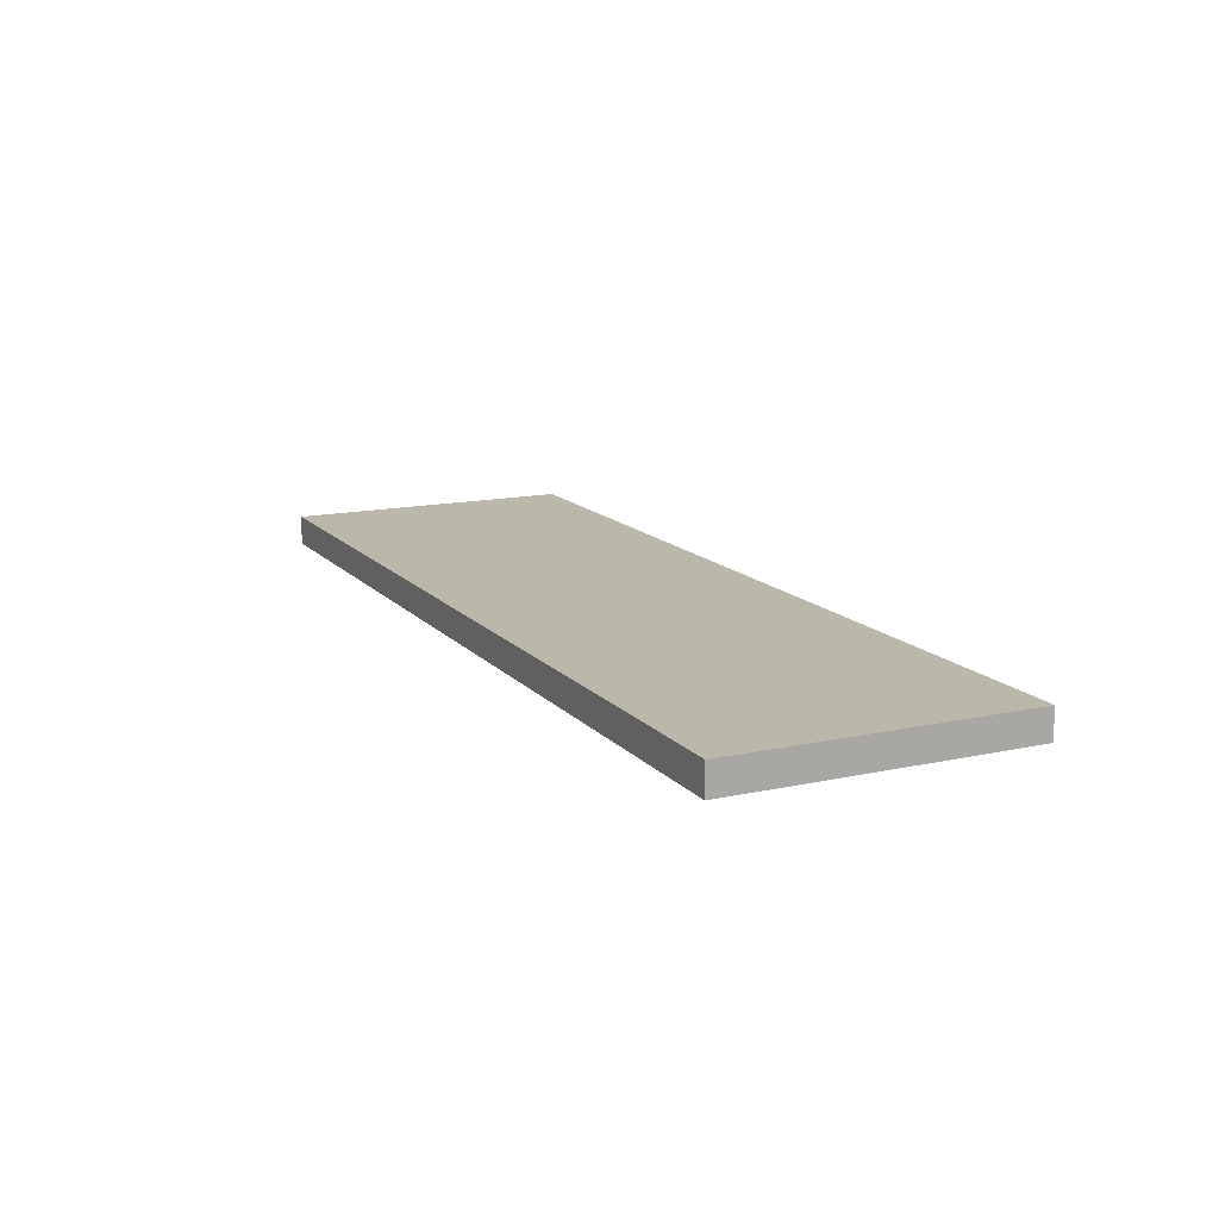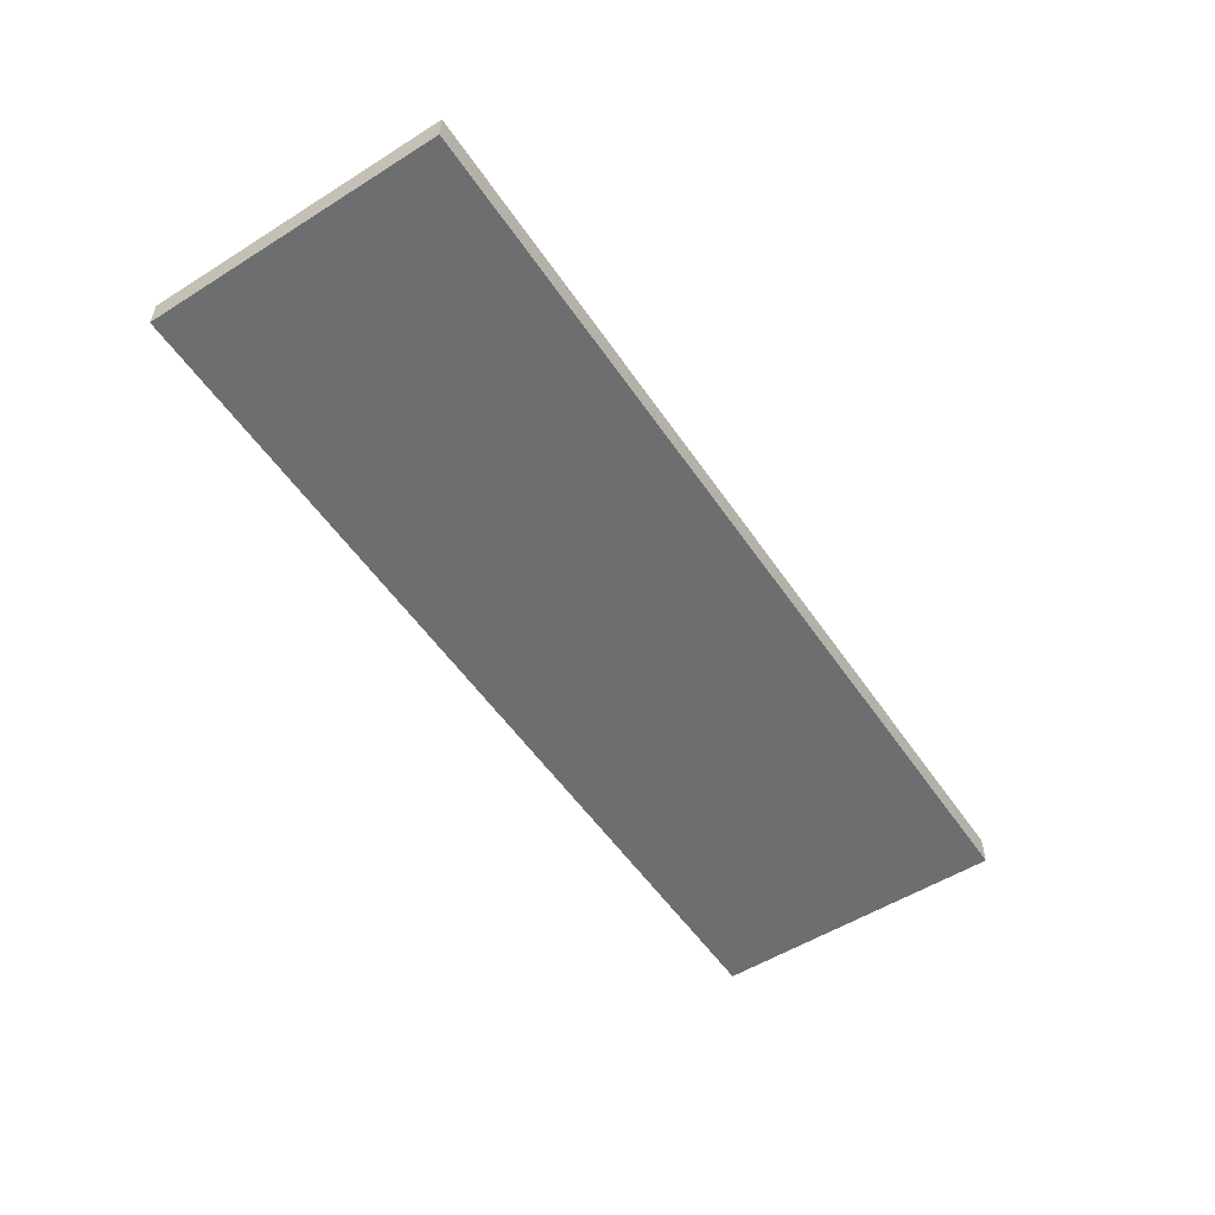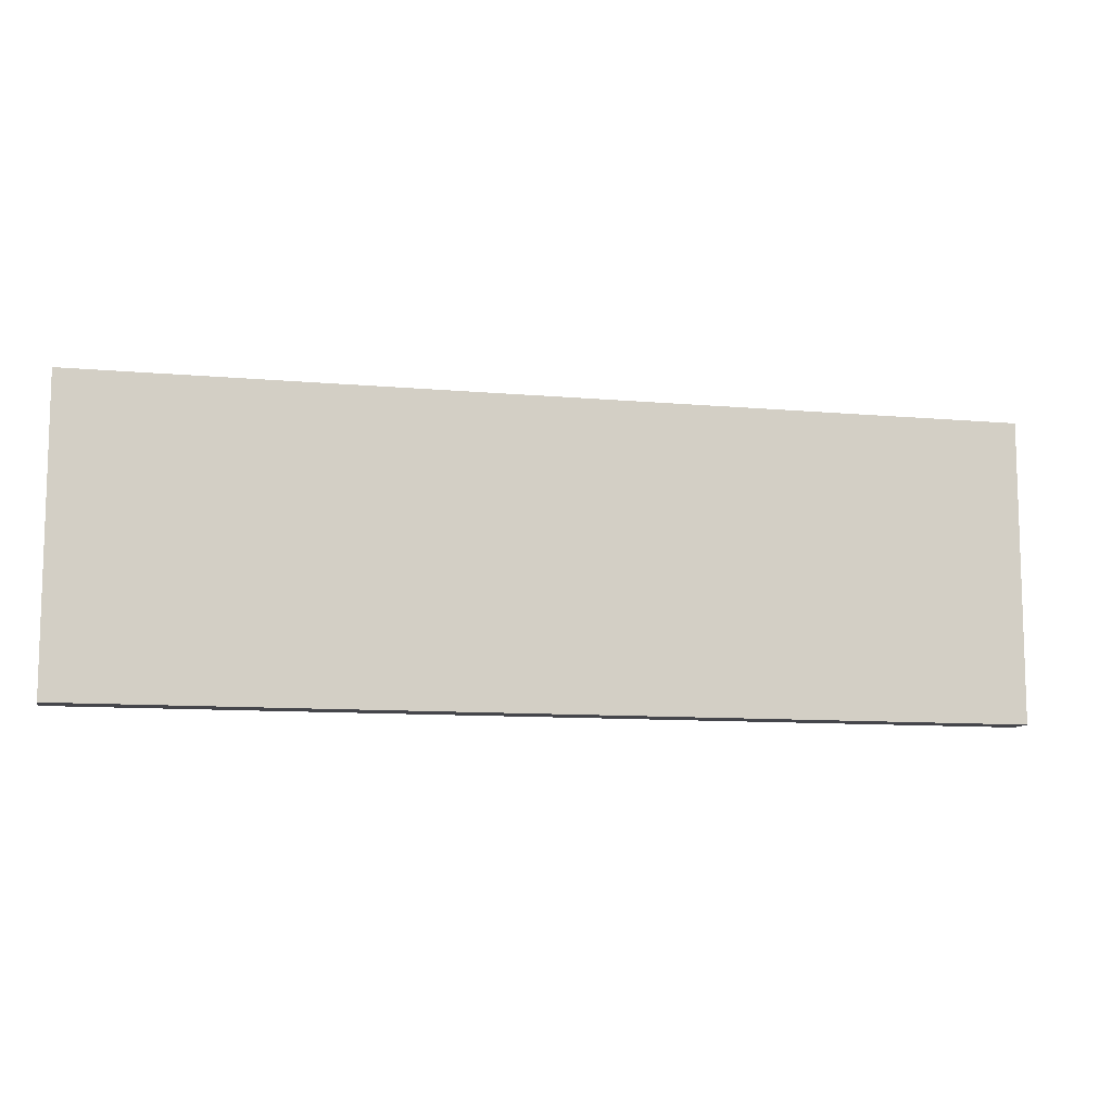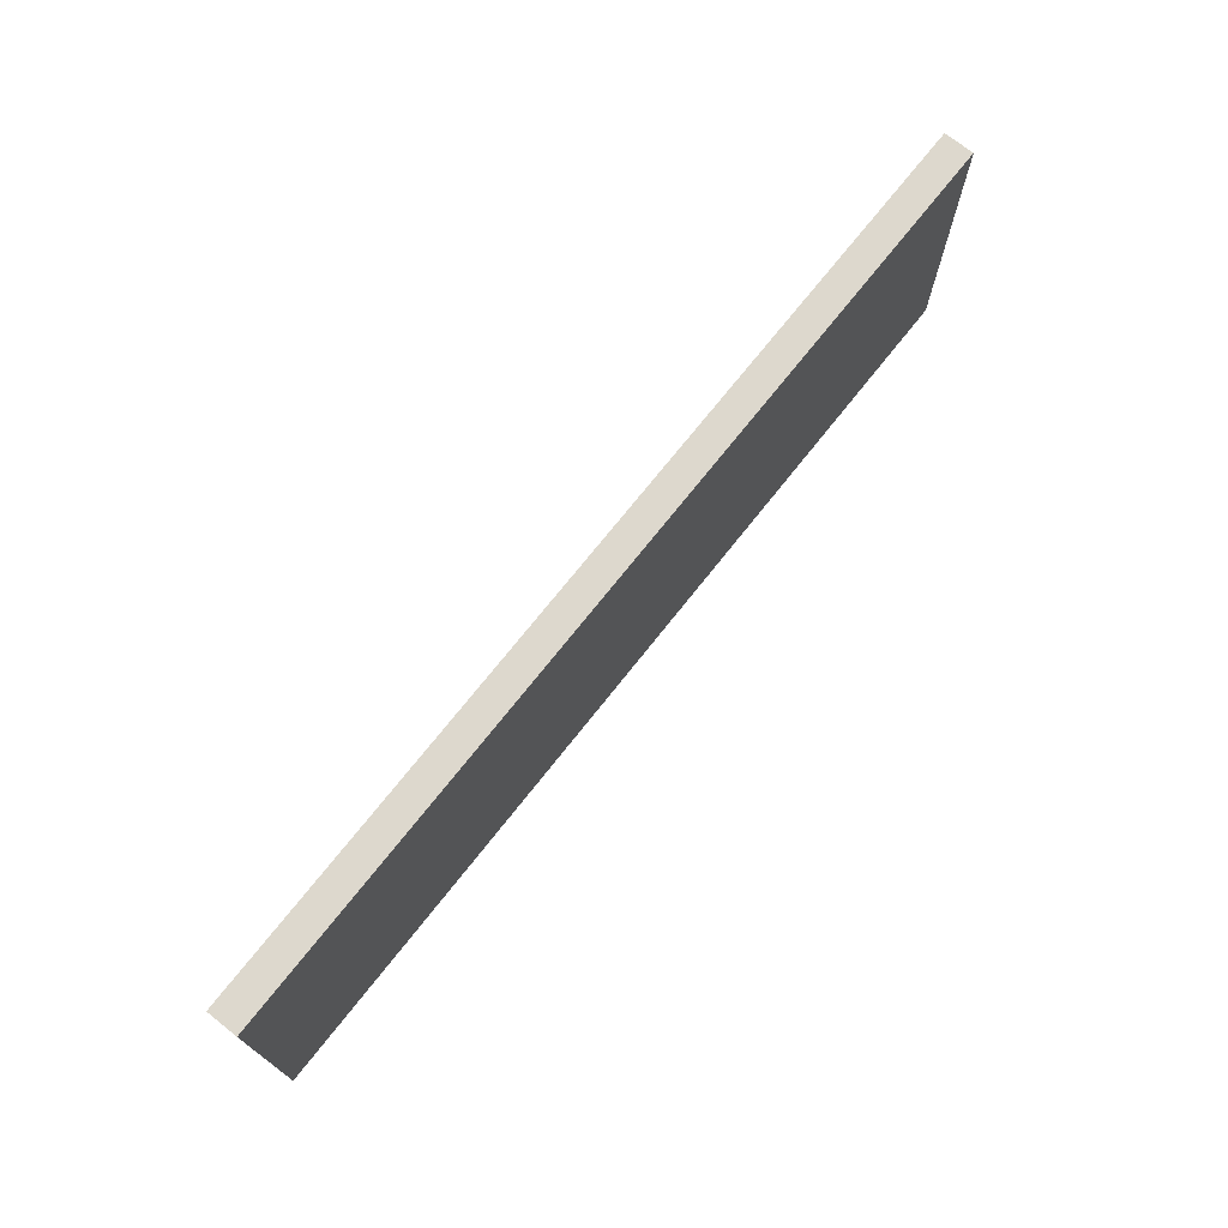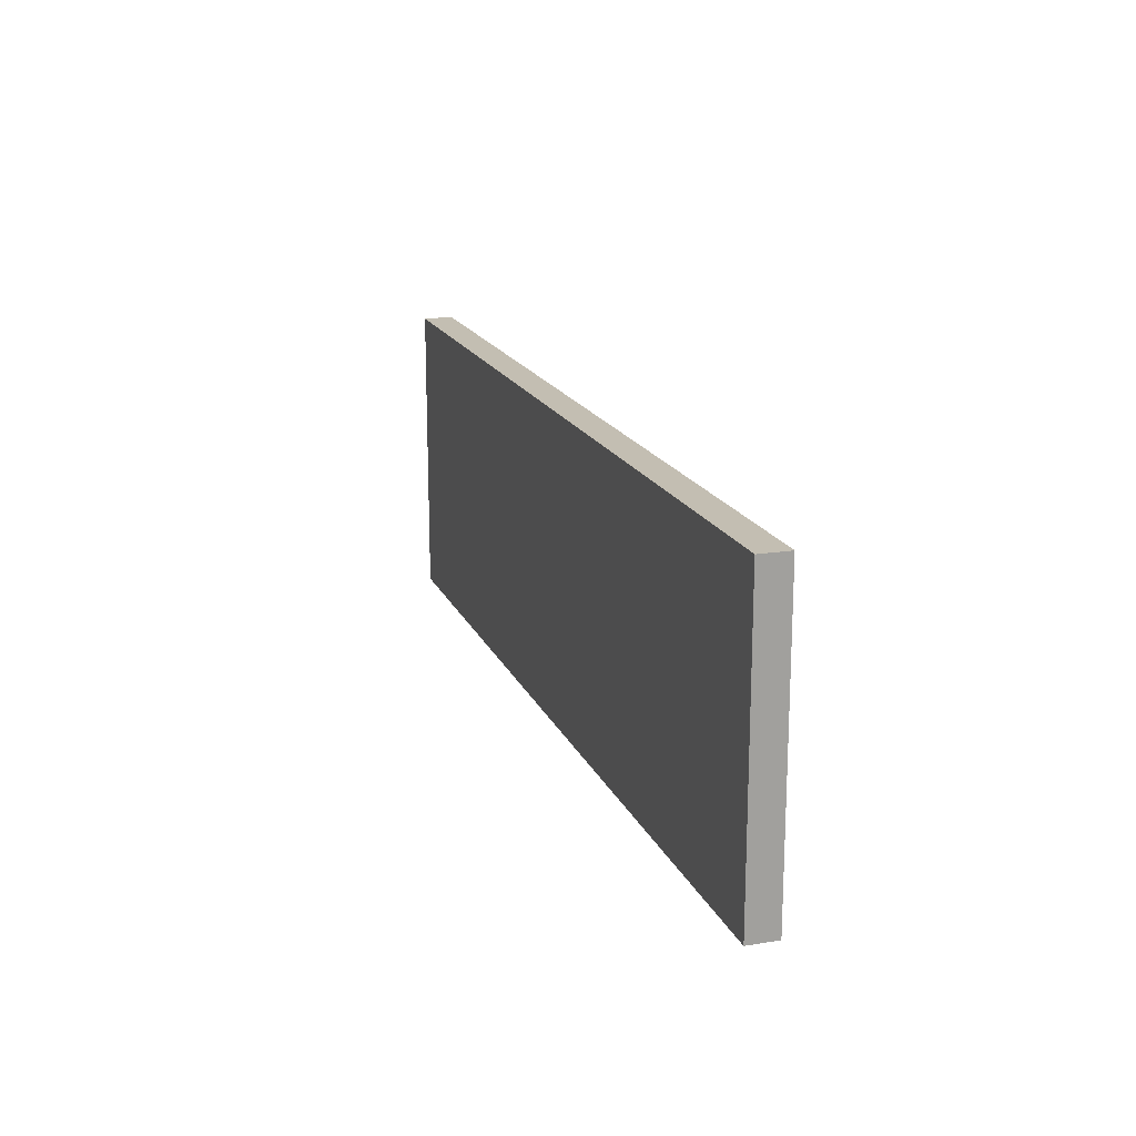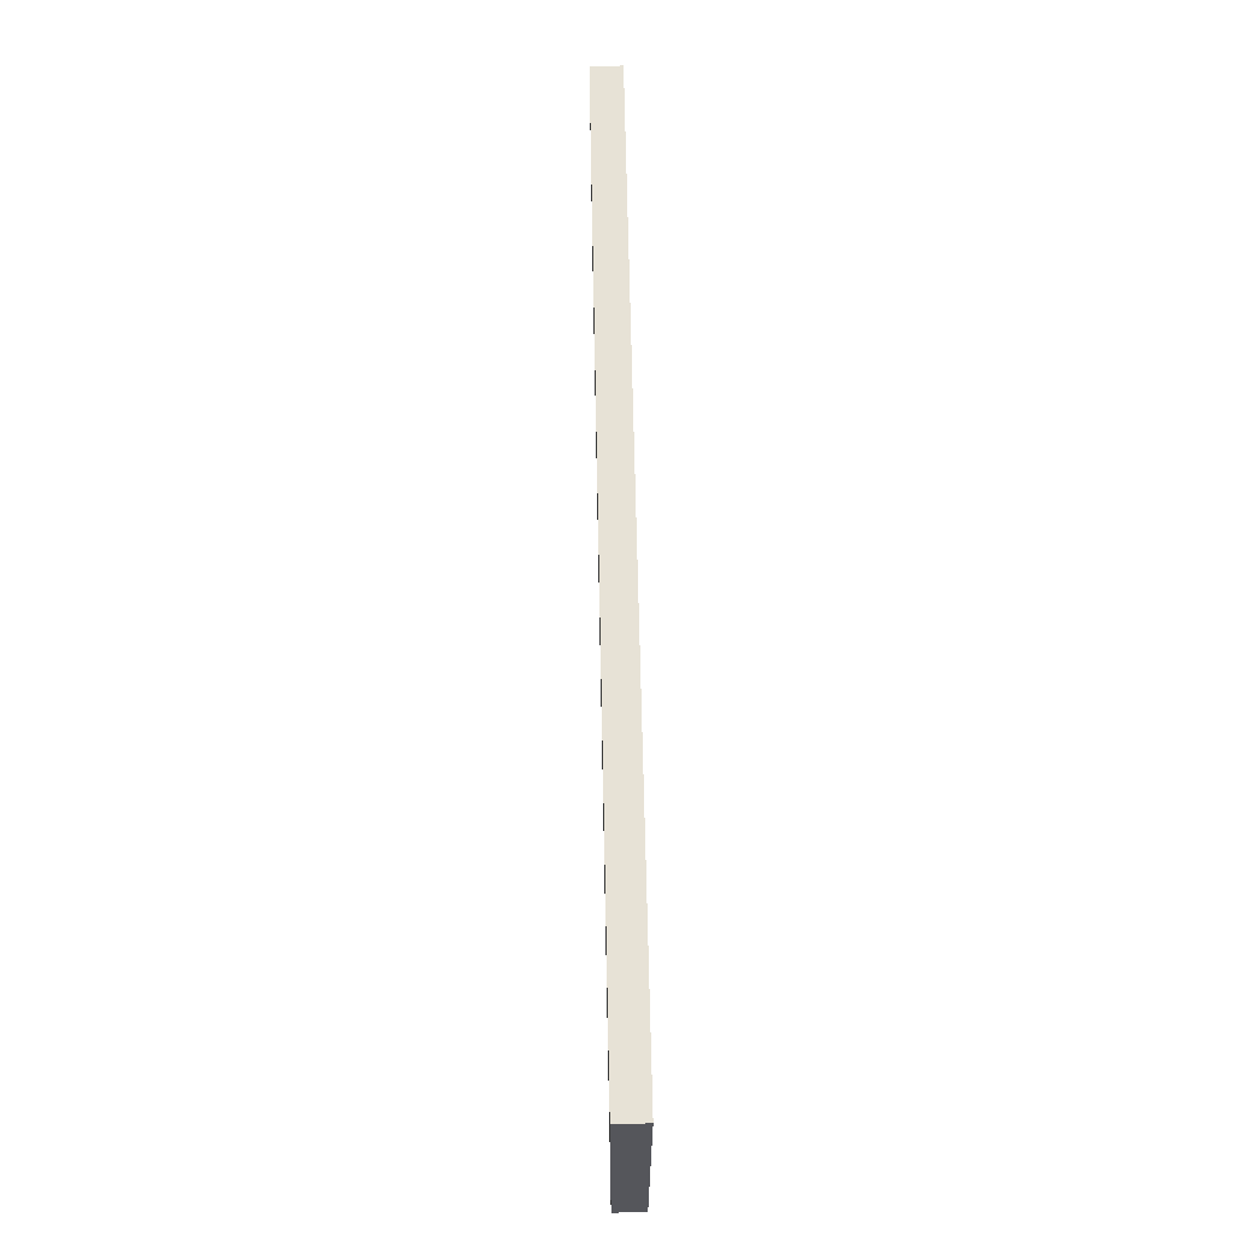
<metadata>
{"format":"obj","ext":"obj","renderer":"f3d","projection":"perspective","resolution":1024,"background":"white","views":[{"elev":14.2,"azim":64.3,"up":"+Y"},{"elev":-54.2,"azim":123.6,"up":"+Y"},{"elev":-10.1,"azim":-13.0,"up":"+Z"},{"elev":72.1,"azim":-51.7,"up":"+Z"},{"elev":17.4,"azim":-107.9,"up":"+Z"},{"elev":63.7,"azim":-91.2,"up":"+Z"}]}
</metadata>
<code>
g pb_Mesh48118
v 31 -1 10
v 0 -1 10
v 31 0 10
v 0 0 10
v 0 -1 10
v 0 -1 0
v 0 0 10
v 0 0 0
v 0 -1 0
v 31 -1 0
v 0 0 0
v 31 0 0
v 31 -1 0
v 31 -1 10
v 31 0 0
v 31 0 10
v 31 0 10
v 0 0 10
v 31 0 0
v 0 0 0
v 31 -1 0
v 0 -1 0
v 31 -1 10
v 0 -1 10
g pb_Mesh48118_0
f 3 2 1
f 3 4 2
f 7 6 5
f 7 8 6
f 11 10 9
f 11 12 10
f 15 14 13
f 15 16 14
f 19 18 17
f 19 20 18
f 23 22 21
f 23 24 22

</code>
